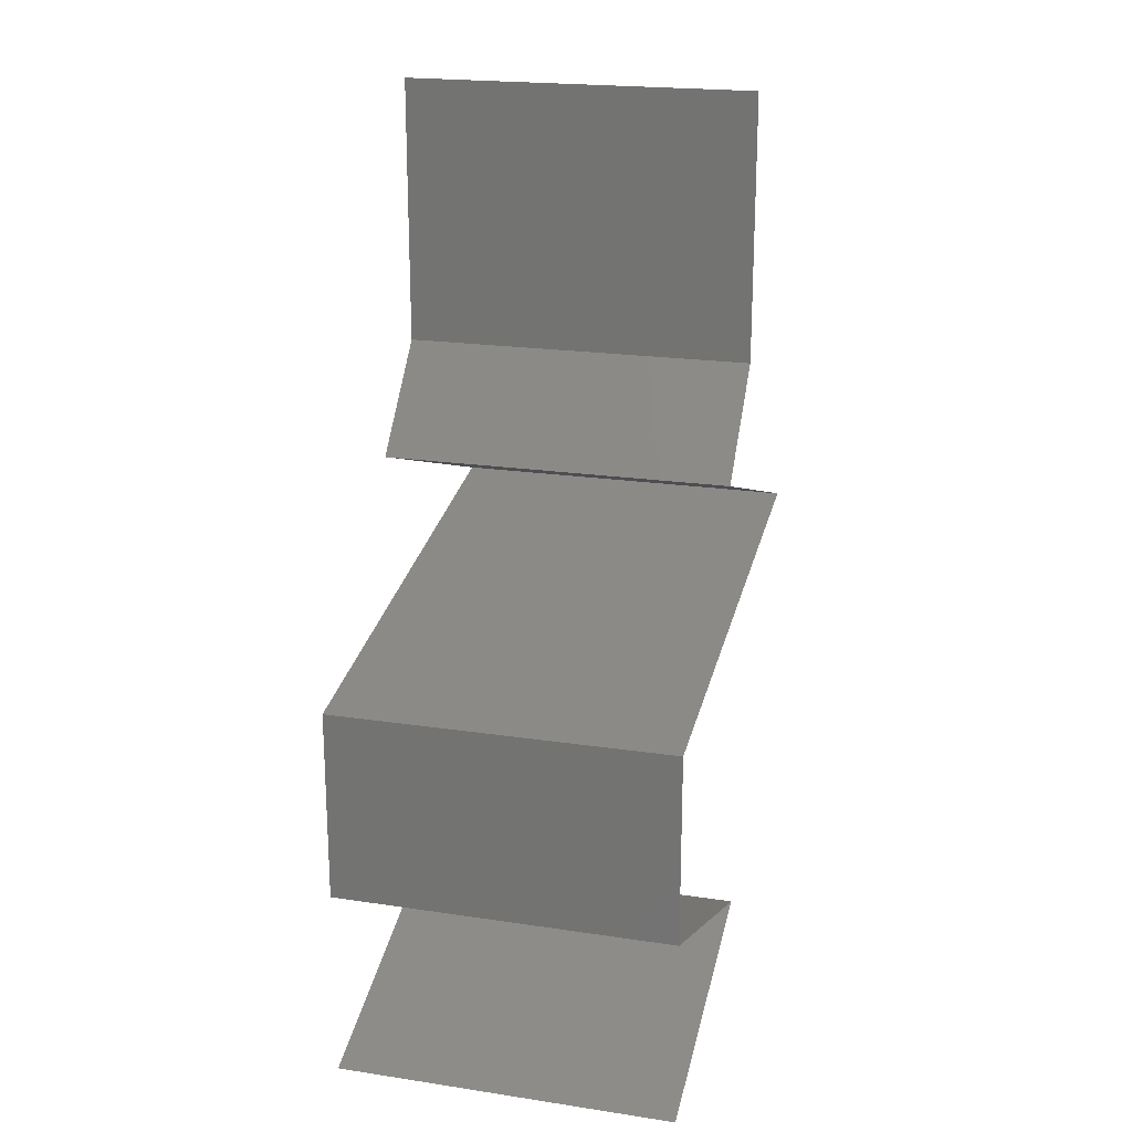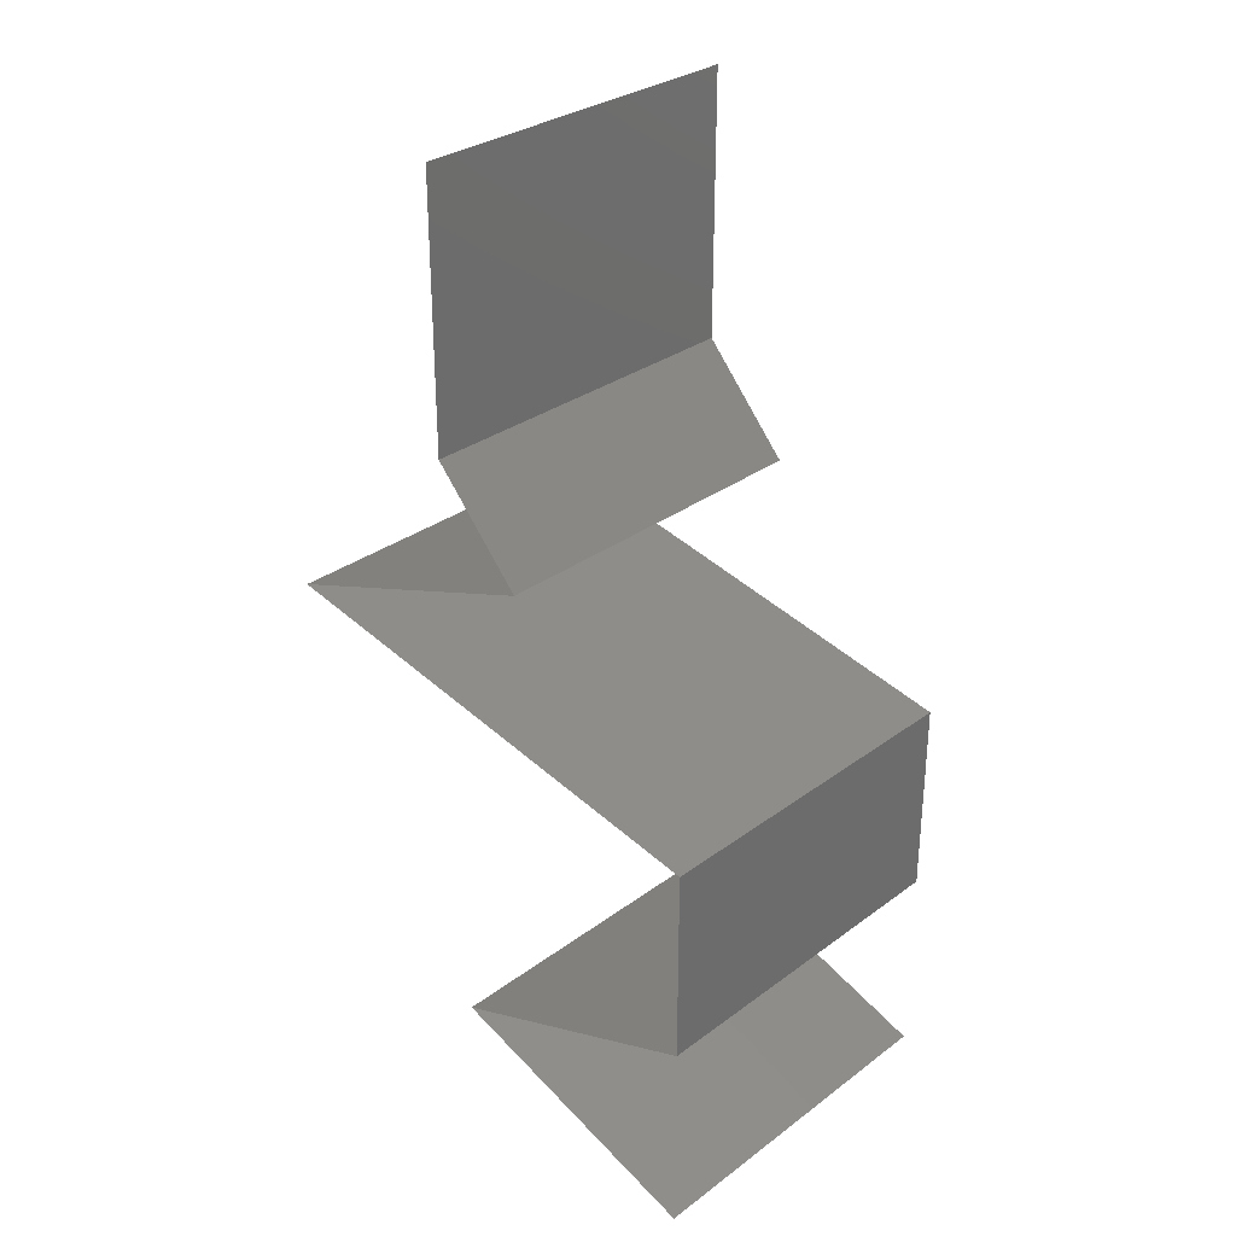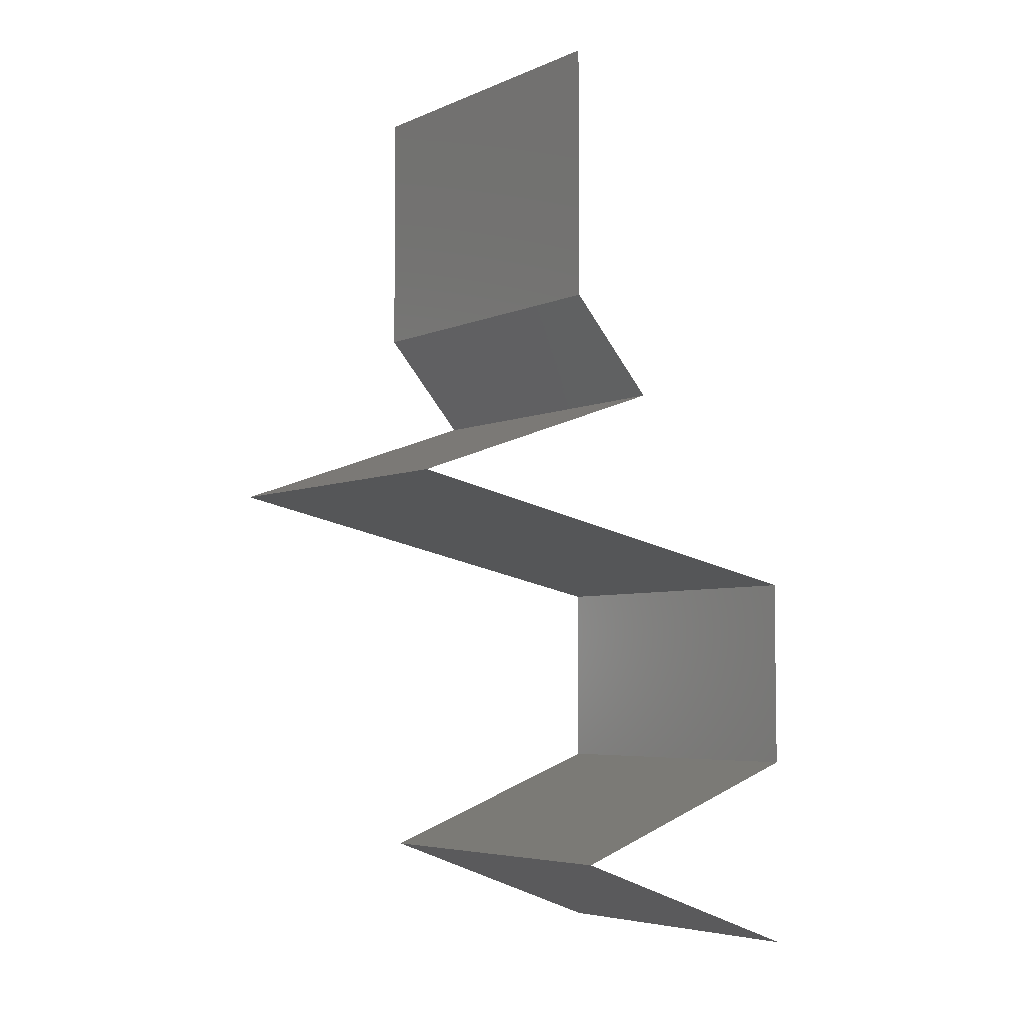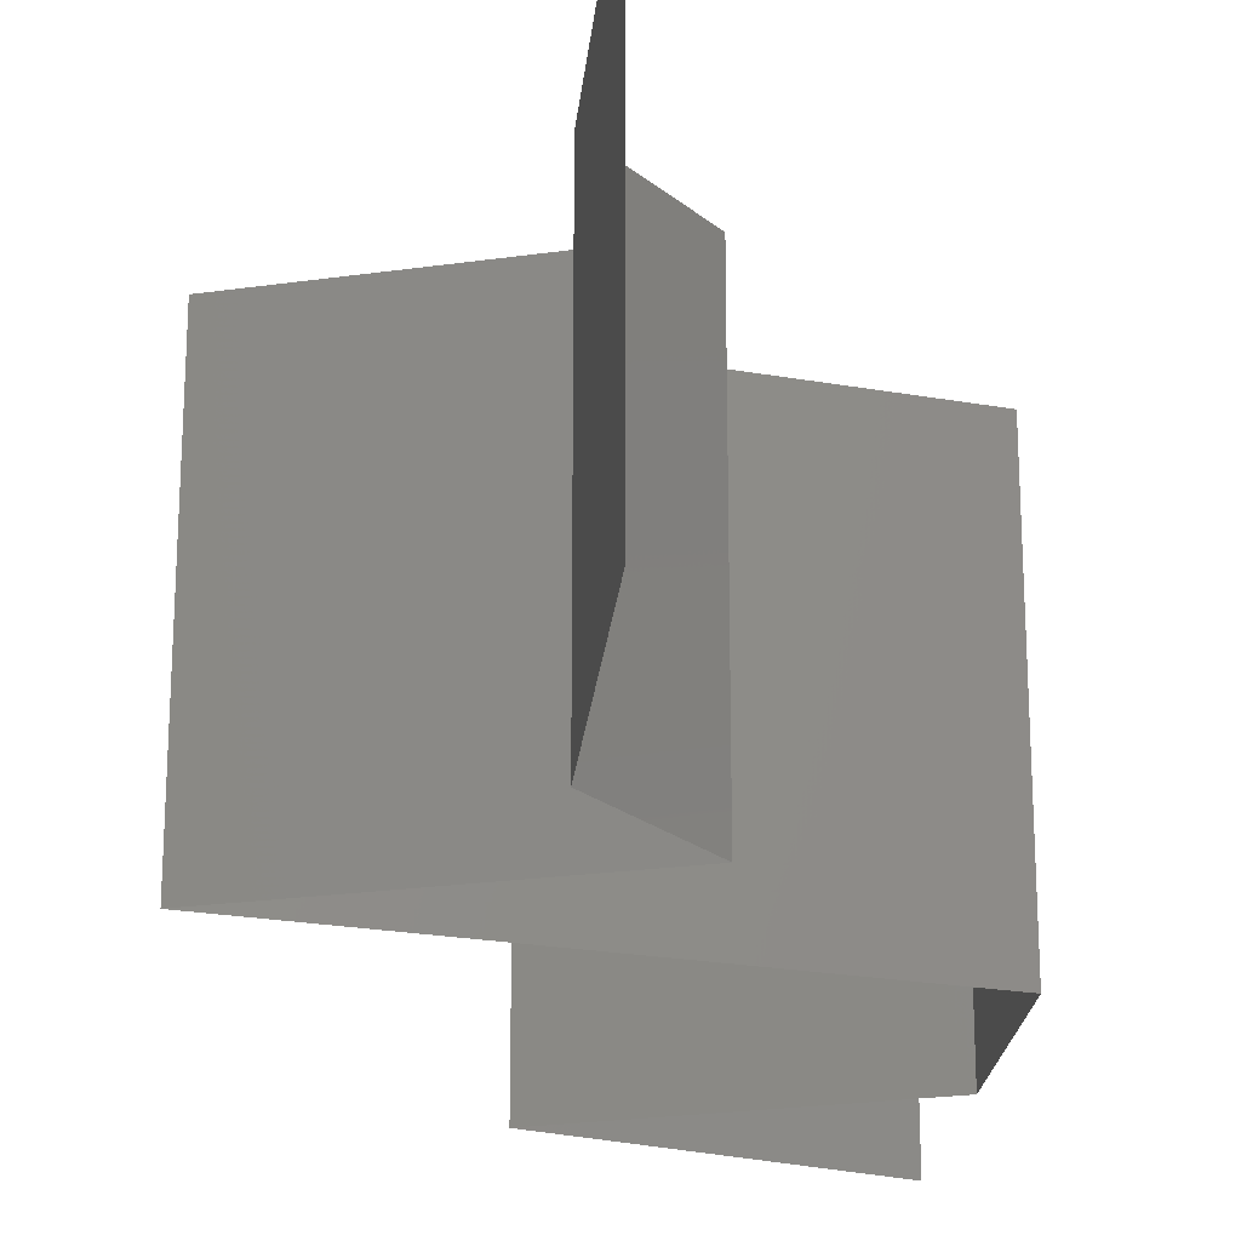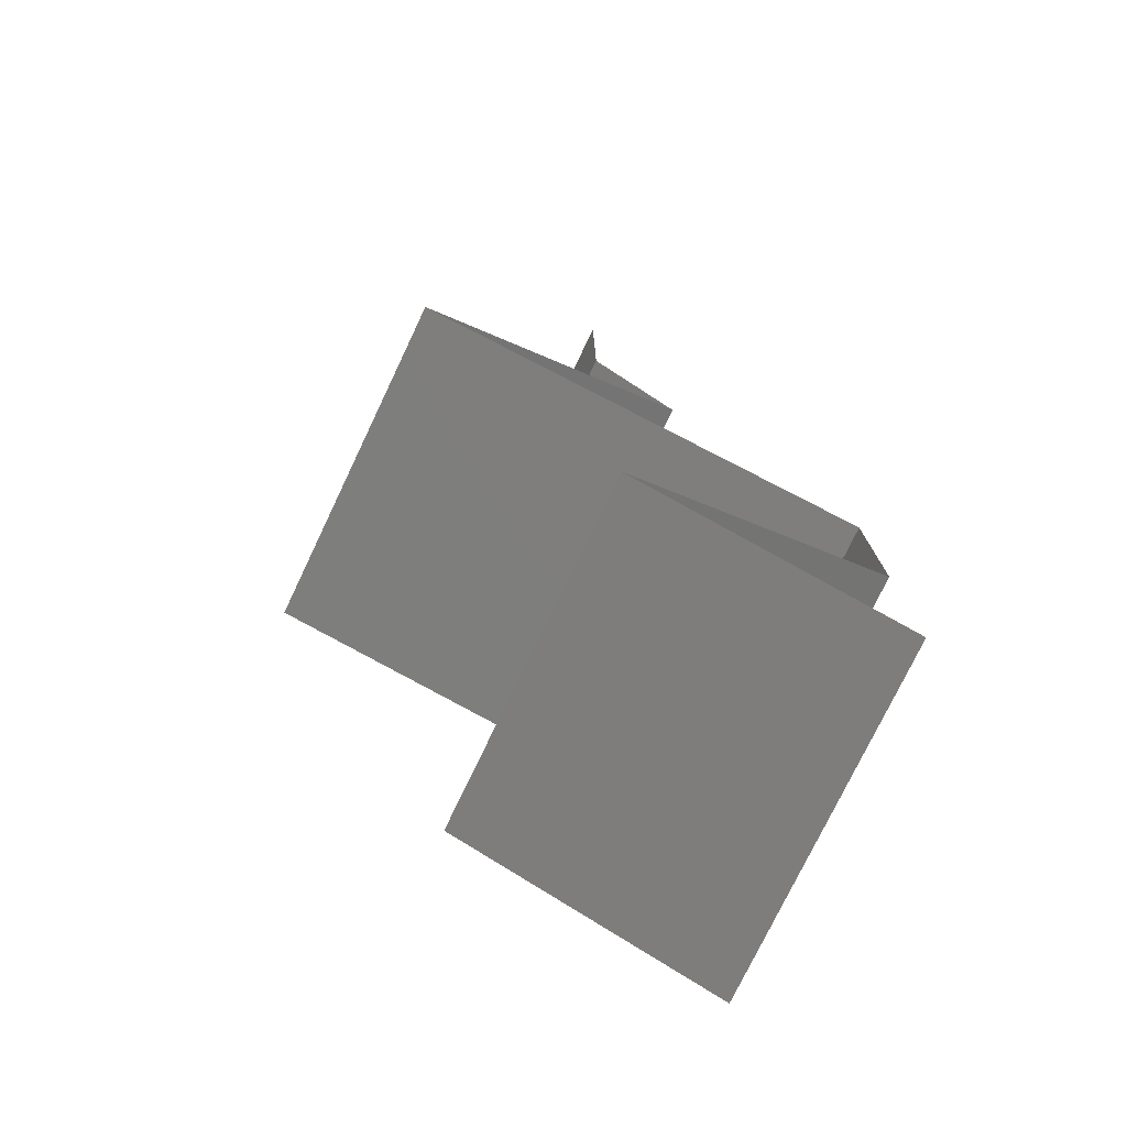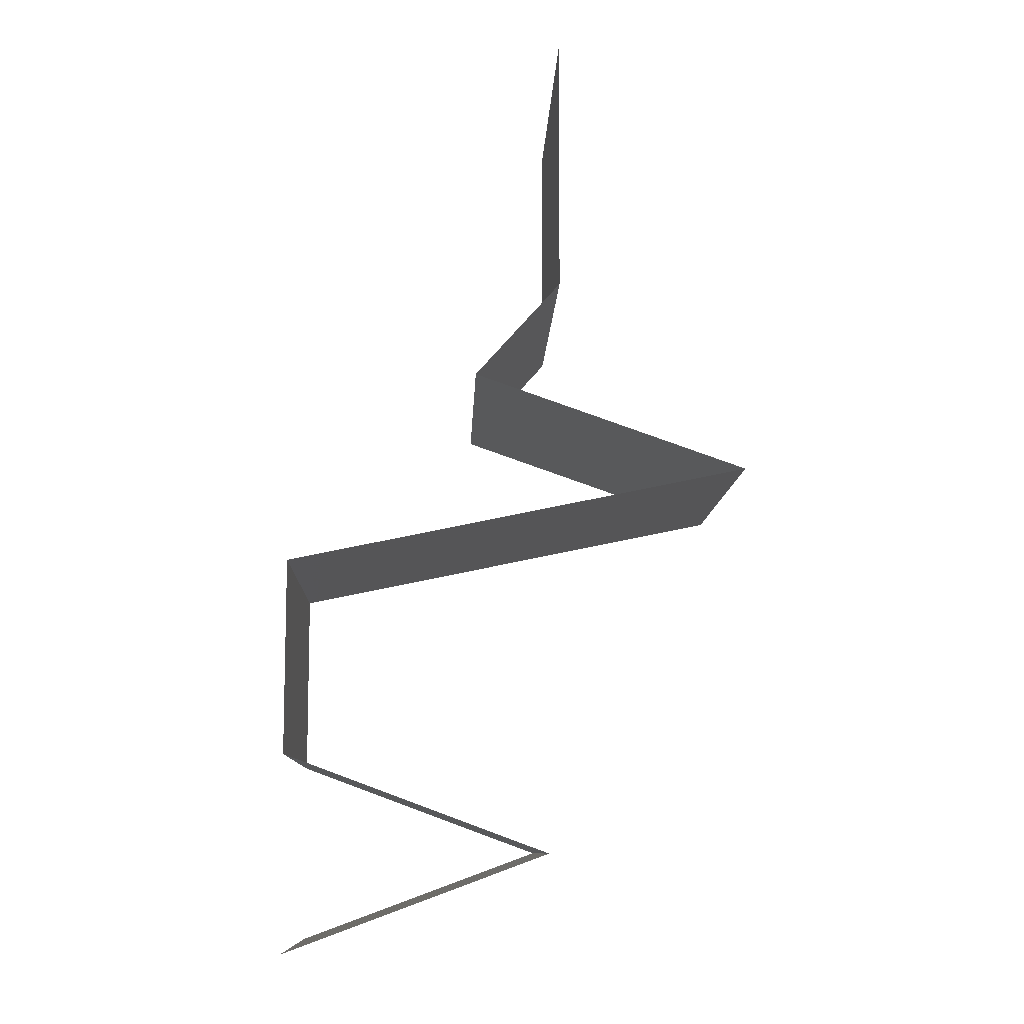
<metadata>
{"format":"stl","ext":"stl","renderer":"f3d","projection":"perspective","resolution":1024,"background":"white","views":[{"elev":20.6,"azim":-74.7,"up":"+Y"},{"elev":30.6,"azim":-136.7,"up":"+Y"},{"elev":-5.2,"azim":143.0,"up":"+Y"},{"elev":-22.7,"azim":174.5,"up":"+Z"},{"elev":-76.2,"azim":154.5,"up":"+Y"},{"elev":-10.0,"azim":-2.1,"up":"+Y"}]}
</metadata>
<code>
# stl→obj: 64 verts, 94 faces
v 0.04 0.045 0.02
v 0.04 0.05261 0.01232
v 0.04 0.0525 0.02
v 0.04 0.06 0.02
v 0.04 0.06 0.01
v 0.04 0.045 0.01
v 0.04 0.045 0
v 0.04 0.05025 0.005344
v 0.04 0.05541 0.005381
v 0.04 0.06 0
v 0.04 0.0525 0
v 0.03498 0.03938 0
v 0.03749 0.04219 0.005
v 0.03498 0.03938 0.01
v 0.03749 0.04219 0.015
v 0.03498 0.03938 0.02
v 0.051 0.03375 0.02
v 0.0443 0.0361 0.01243
v 0.04299 0.03656 0.02
v 0.051 0.03375 0.01
v 0.04079 0.03733 0.006279
v 0.03921 0.03789 0.01489
v 0.051 0.03375 0
v 0.04592 0.03553 0.005686
v 0.04299 0.03656 0
v 0.033 0.03 0.02
v 0.0375 0.03094 0.01204
v 0.042 0.03187 0.02
v 0.04456 0.03241 0.01318
v 0.024 0.02813 0.01
v 0.03044 0.02947 0.01318
v 0.024 0.02813 0.02
v 0.0375 0.03094 0.004886
v 0.04475 0.03245 0.006374
v 0.03025 0.02943 0.006374
v 0.024 0.02813 0
v 0.033 0.03 0
v 0.042 0.03188 0
v 0.024 0.02531 0.005
v 0.024 0.0225 0
v 0.024 0.02531 0.015
v 0.024 0.0225 0.01
v 0.024 0.0225 0.02
v 0.024 0.01969 0.005
v 0.024 0.01688 0
v 0.024 0.01969 0.015
v 0.024 0.01688 0.01
v 0.024 0.01688 0.02
v 0.03163 0.01406 0
v 0.03119 0.01422 0.007924
v 0.03926 0.01125 0
v 0.03926 0.01125 0.01
v 0.02895 0.01505 0.01436
v 0.03406 0.01317 0.01446
v 0.03926 0.01125 0.02
v 0.03163 0.01406 0.02
v 0.03163 0.008437 0.02
v 0.03119 0.008275 0.01208
v 0.024 0.005625 0.02
v 0.024 0.005625 0.01
v 0.024 0.005625 0
v 0.02895 0.007449 0.005644
v 0.03406 0.009332 0.005544
v 0.03163 0.008437 0
f 1 2 3
f 3 2 4
f 4 2 5
f 6 2 1
f 7 8 6
f 5 9 10
f 10 9 11
f 11 8 7
f 8 9 2
f 11 9 8
f 2 9 5
f 8 2 6
f 12 13 14
f 1 15 6
f 14 15 16
f 6 13 7
f 7 13 12
f 6 15 14
f 16 15 1
f 14 13 6
f 17 18 19
f 20 18 17
f 14 21 12
f 16 22 14
f 23 24 20
f 12 21 25
f 21 22 18
f 14 22 21
f 19 22 16
f 25 24 23
f 24 18 20
f 18 22 19
f 24 21 18
f 25 21 24
f 26 27 28
f 17 29 20
f 30 31 32
f 28 29 17
f 32 31 26
f 33 34 27
f 27 35 33
f 36 35 30
f 20 34 23
f 27 34 29
f 31 35 27
f 37 35 36
f 23 34 38
f 27 29 28
f 26 31 27
f 38 33 37
f 33 35 37
f 38 34 33
f 30 35 31
f 29 34 20
f 36 39 40
f 30 41 42
f 42 39 30
f 43 41 32
f 30 39 36
f 32 41 30
f 40 39 42
f 42 41 43
f 40 44 45
f 42 46 47
f 47 44 42
f 48 46 43
f 42 44 40
f 43 46 42
f 45 44 47
f 47 46 48
f 49 50 51
f 51 50 52
f 45 50 49
f 47 50 45
f 48 53 47
f 52 54 55
f 55 54 56
f 56 53 48
f 50 54 52
f 53 50 47
f 53 54 50
f 56 54 53
f 57 58 55
f 55 58 52
f 59 58 57
f 60 58 59
f 61 62 60
f 52 63 51
f 51 63 64
f 64 62 61
f 58 63 52
f 62 58 60
f 62 63 58
f 64 63 62

</code>
